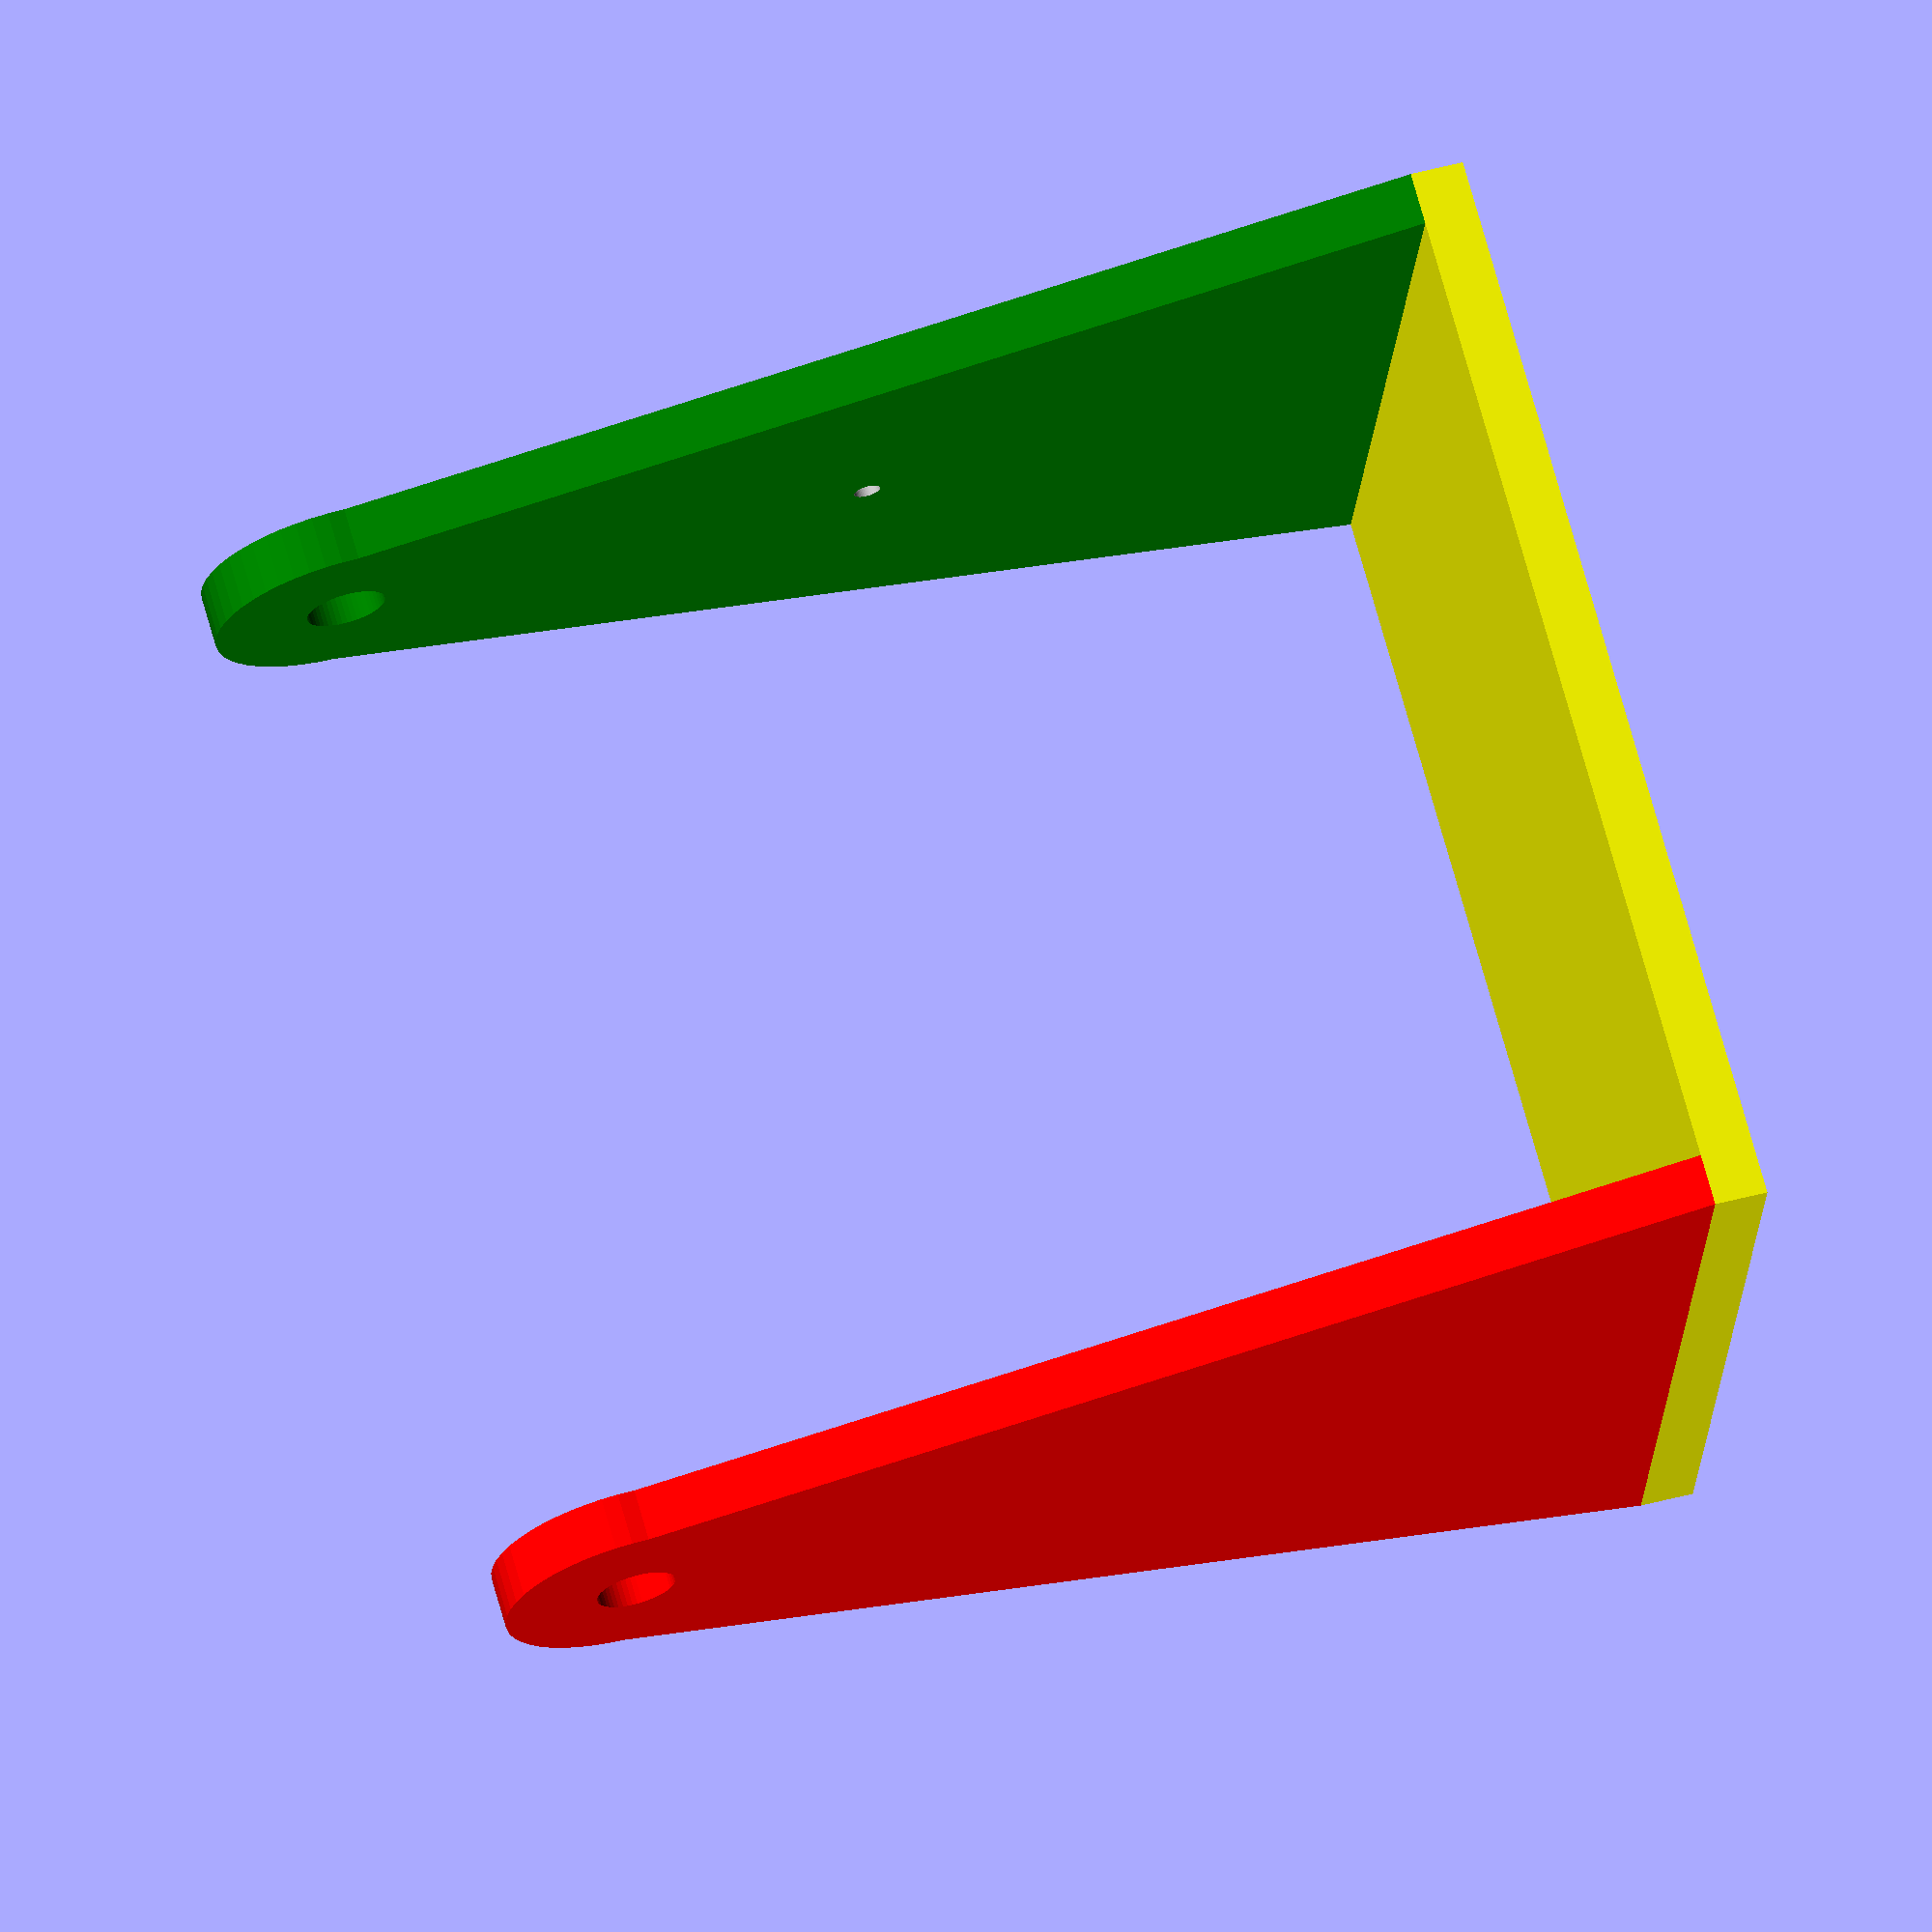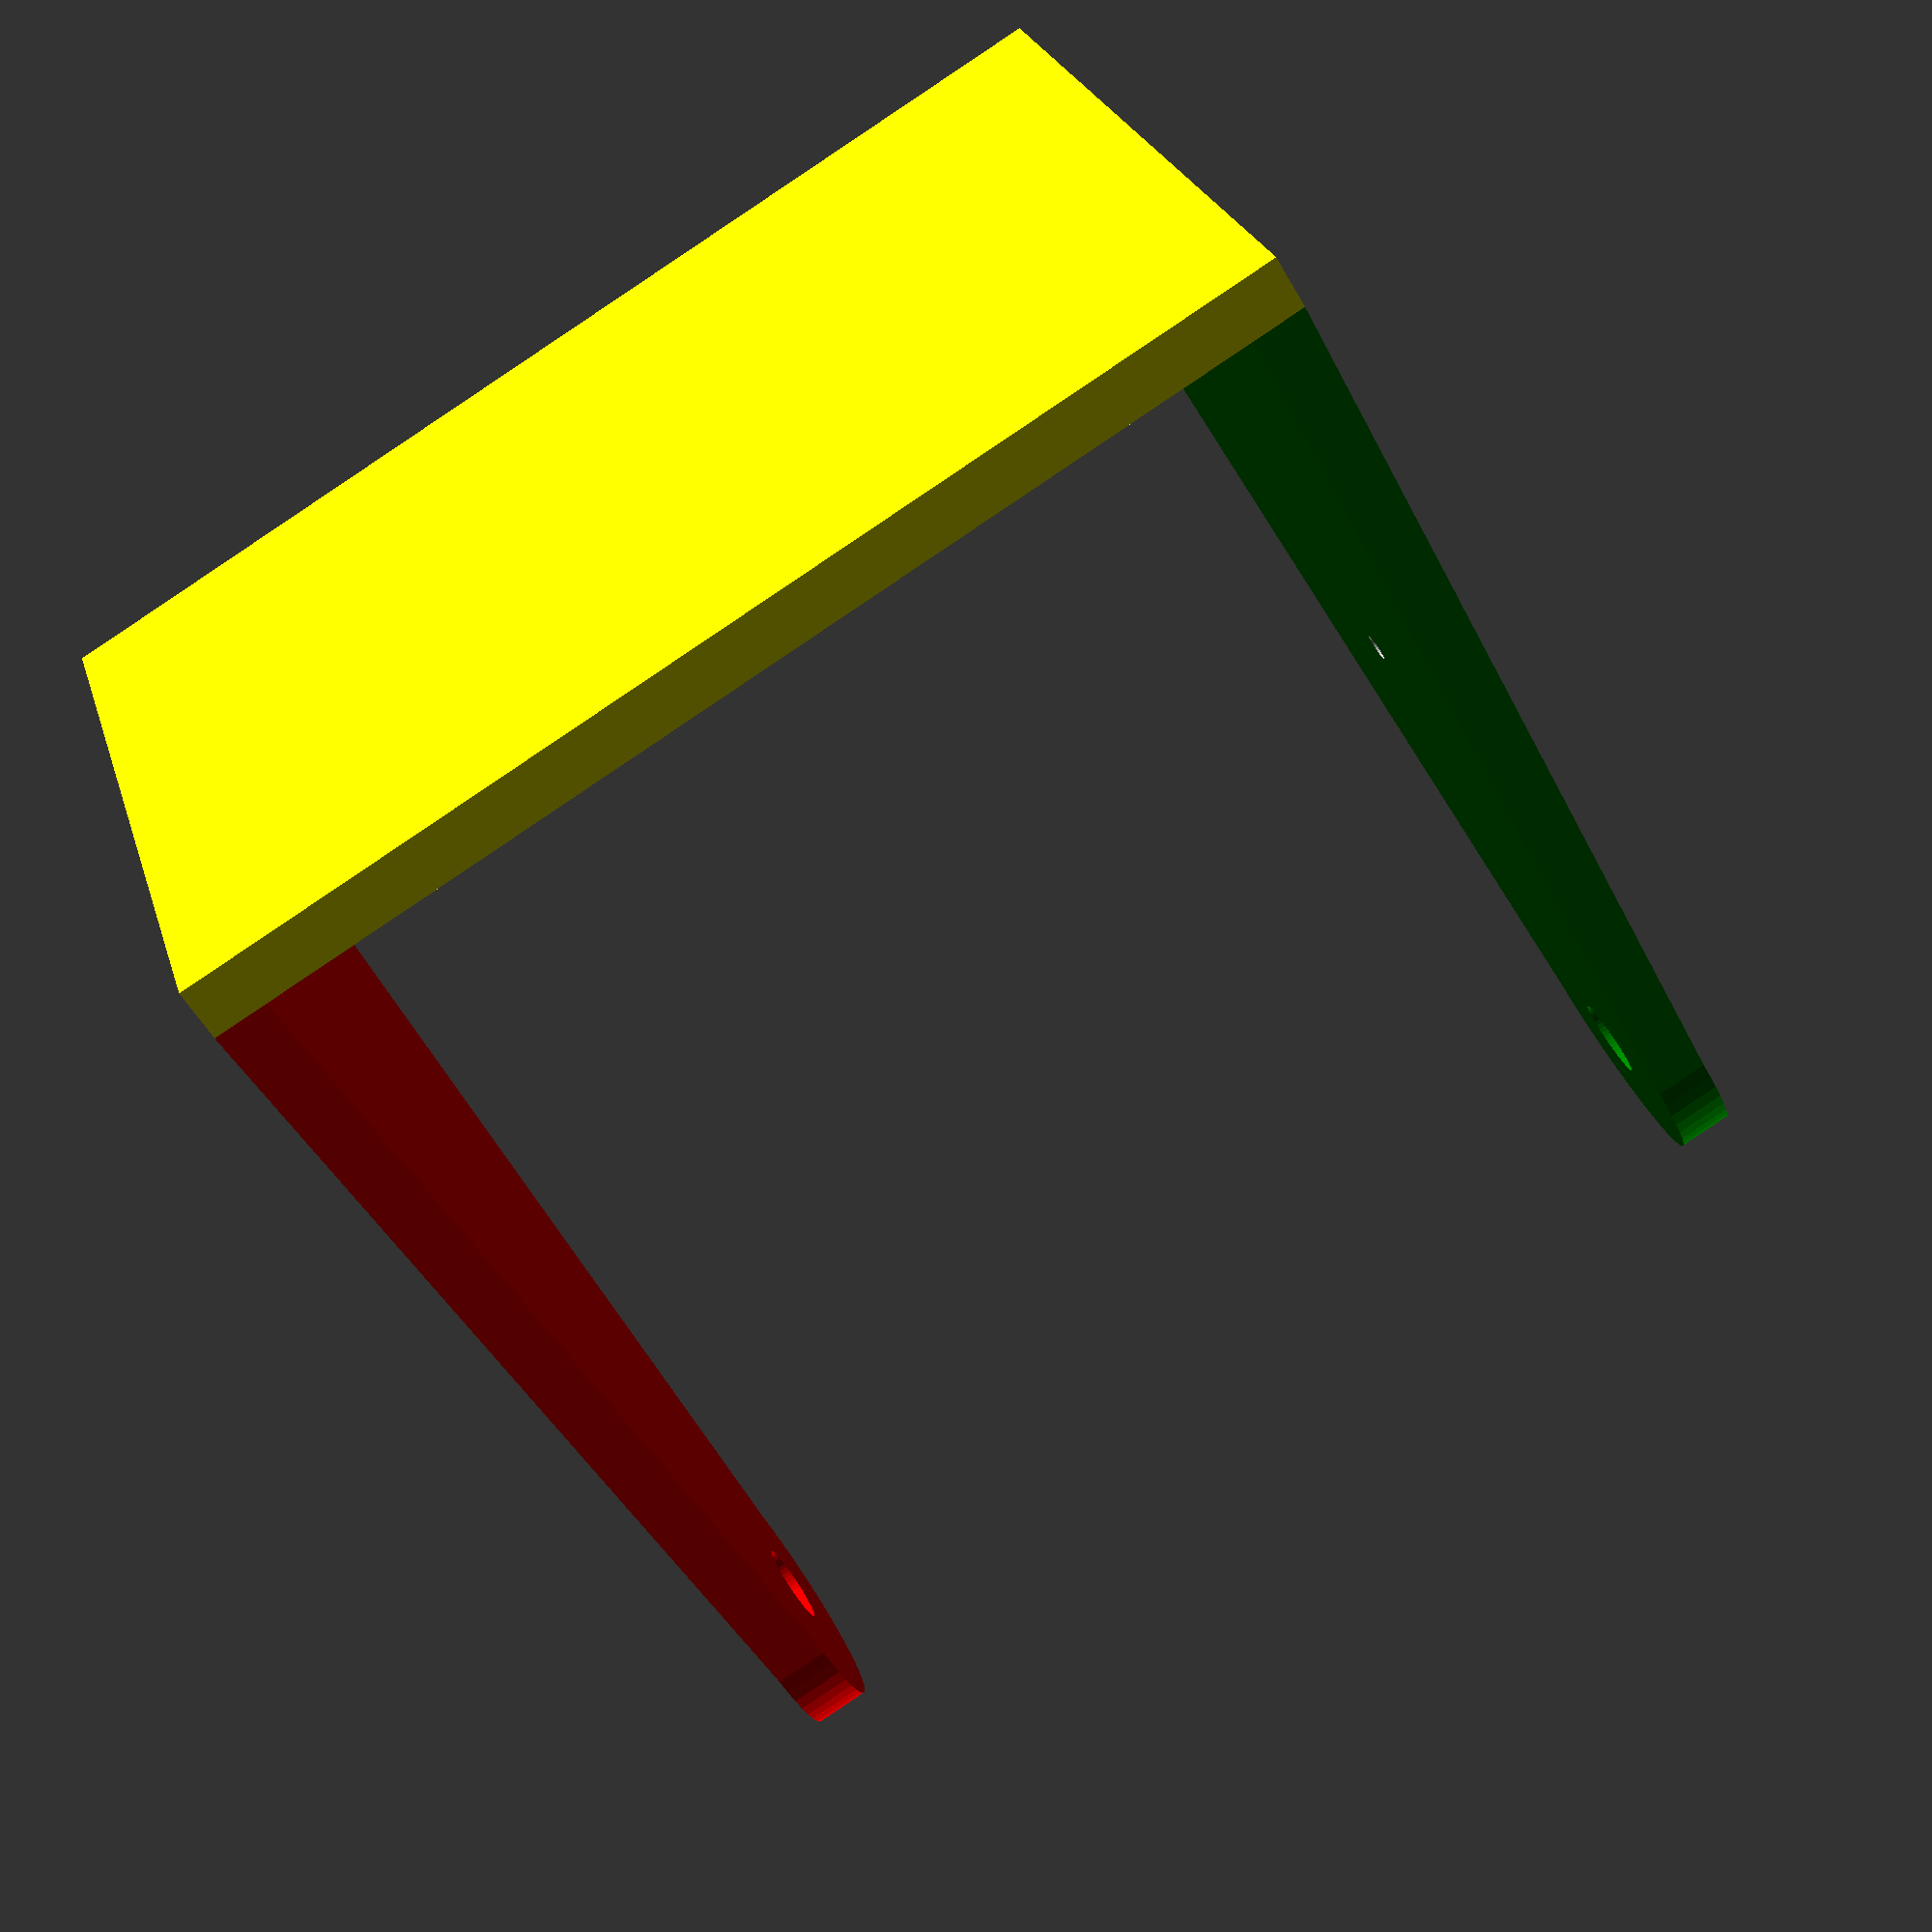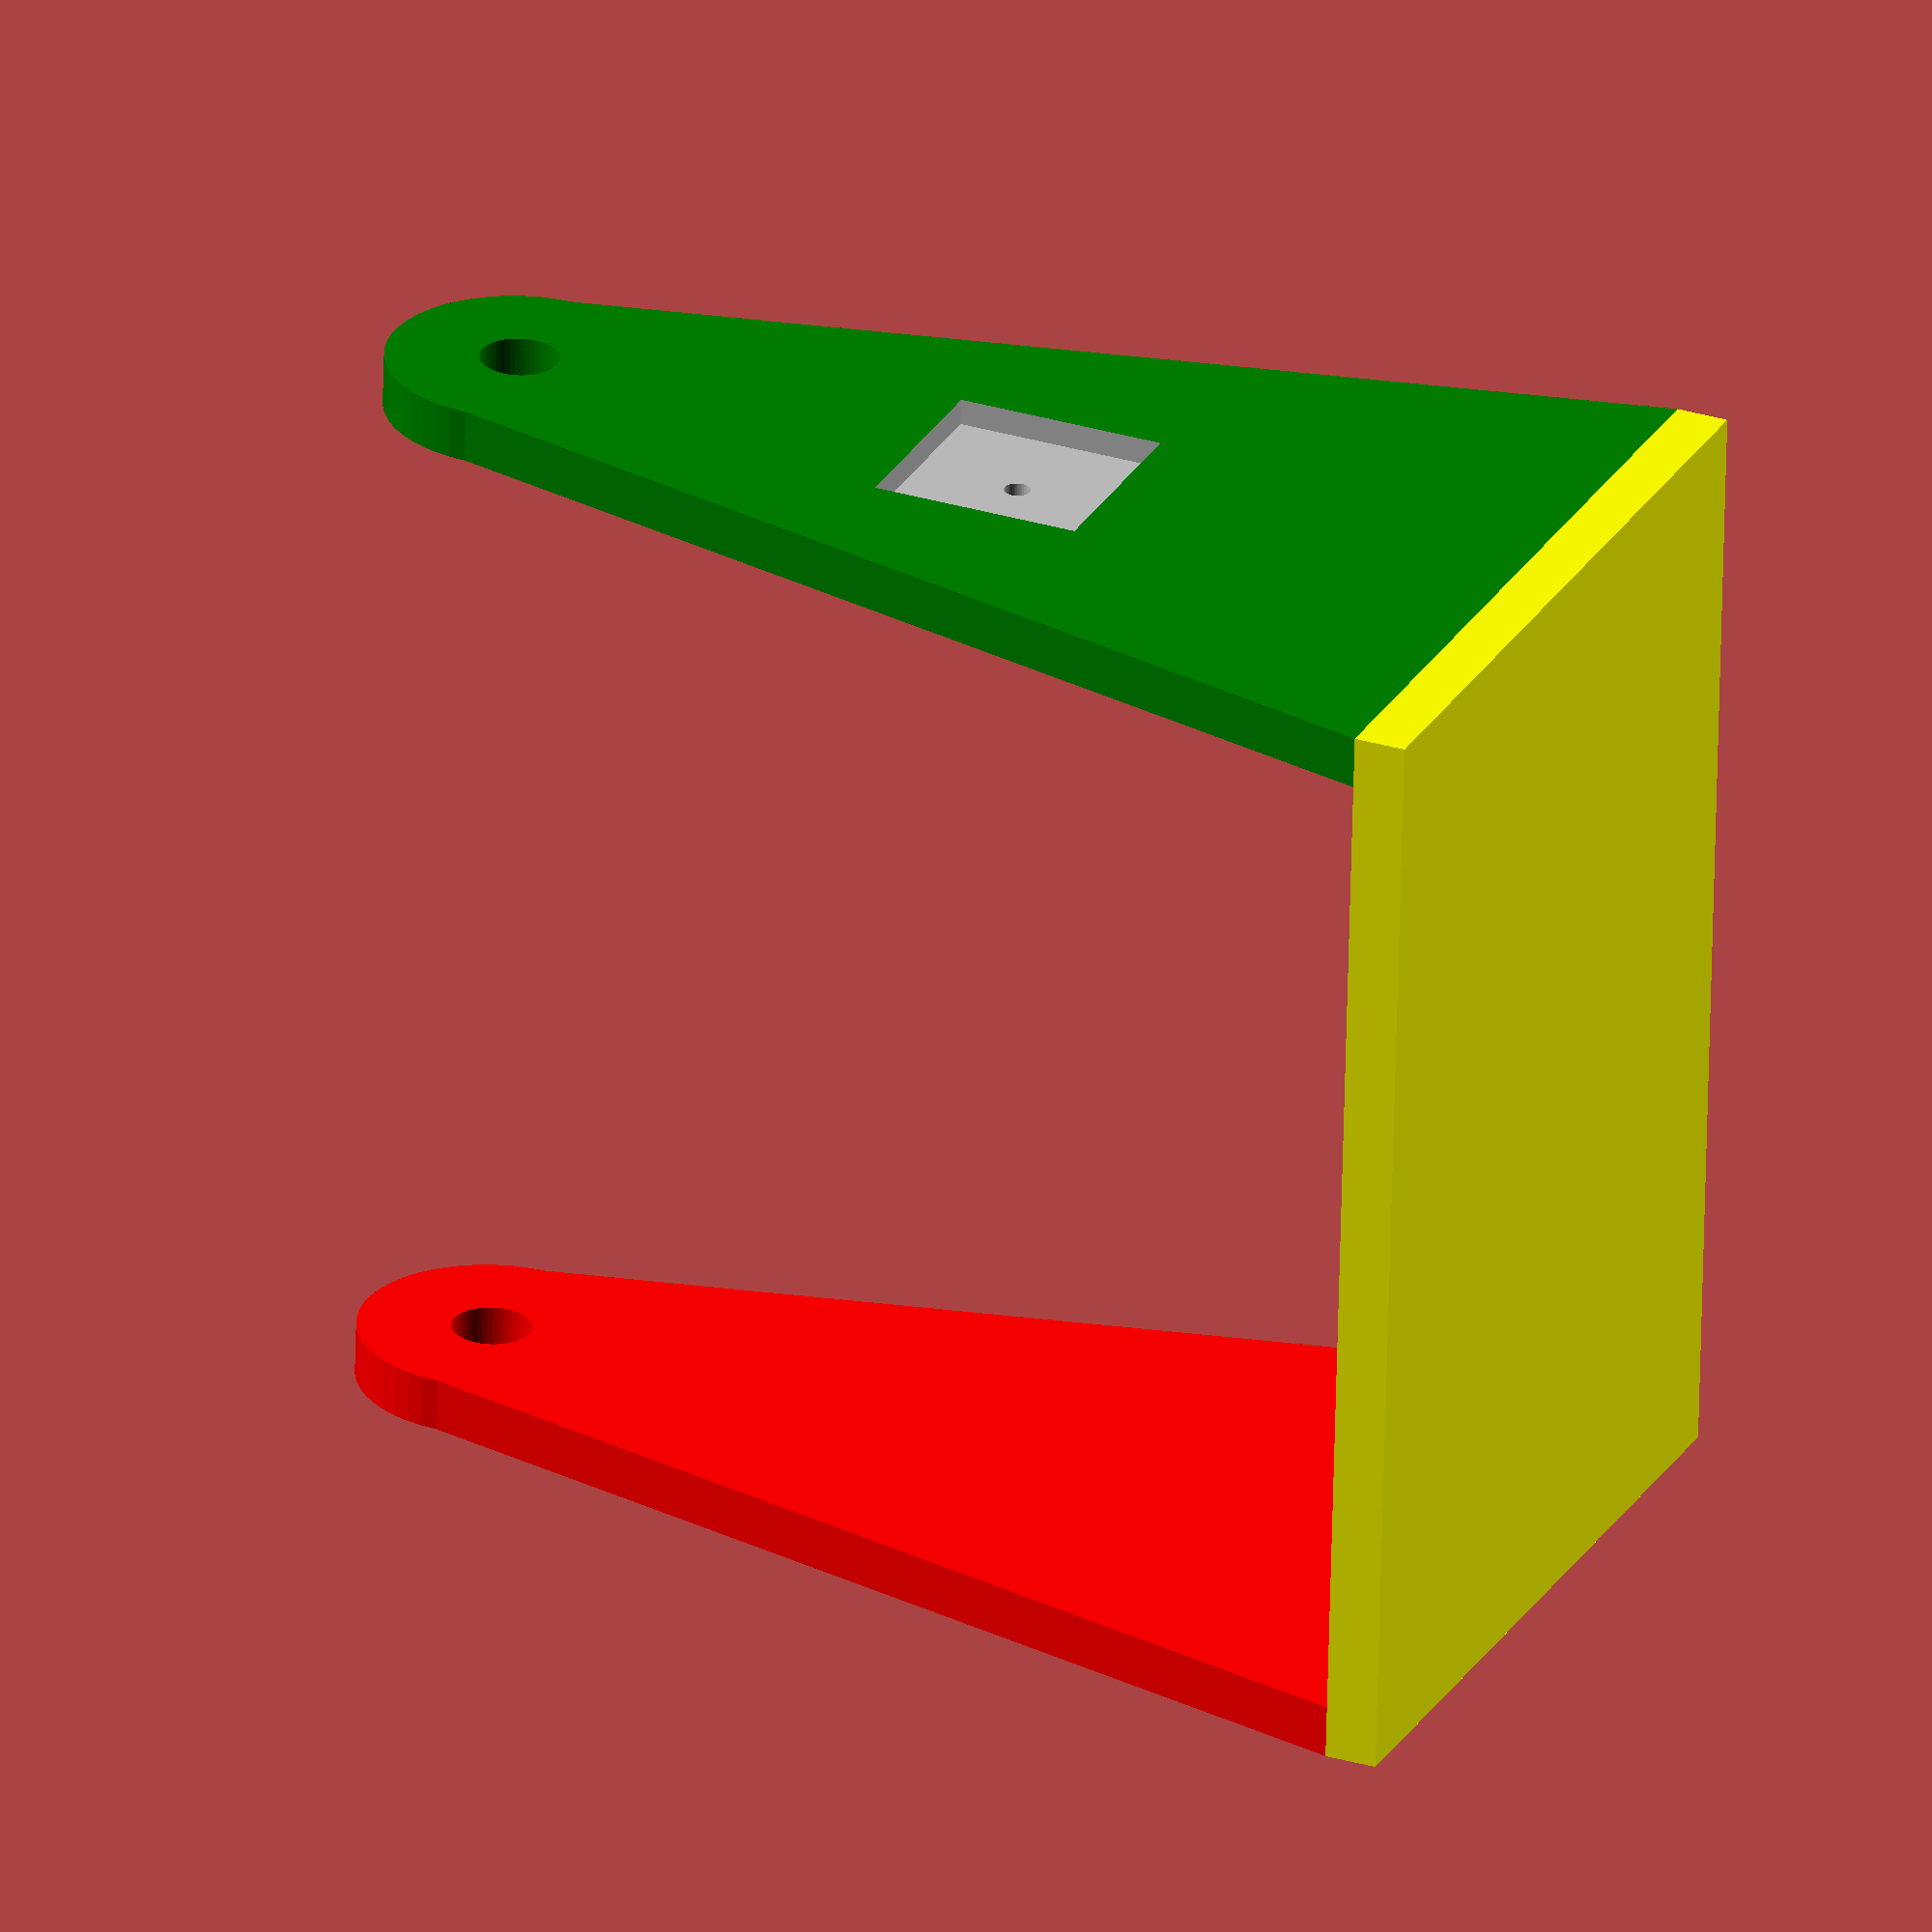
<openscad>
/*
 * Getting started on the Solar Panel Stand.
 * Using linear_extrude (had problems with polyhedron)
 */
echo(version=version());
 
module flatSide(base, height, top) {
	points = [ 
		[-base / 2, 0],
		[base / 2, 0],
		[top / 2, height],
		[-top / 2, height]
	];
	paths = [[0, 1, 2, 3]];
	
	union() {
		polygon(points, paths, convexity=10);
		translate([0, height]) {
			circle(d=top, $fn=50);
		}
	}
}
 
module oneSolidSide(base, height, top, thickness) {  
	linear_extrude(height=thickness, center=true) {
		flatSide(base, height, top);
	}
}

module oneDrilledSide(base, height, top, thickness, holeDiam) {
	difference() {
		oneSolidSide(base, height, top, thickness);
		translate([0, height, 0]) {
			cylinder(h=thickness * 2, d=holeDiam, center=true, $fn=50);
		}
	}
}

module motor(motorSide, motorAxisDiam, motorAxisLength) {
	union() {
		cube(motorSide, center=true);
		rotate([90, 0, 0]) {
			translate([0, 0, -motorSide]) {
				color("white") {
					cylinder(h=motorAxisLength, d=motorAxisDiam, center=true, $fn=50);
				}
			}
		}
	}
}

// Let's draw it

totalStandWidth = 40;
length = 30;
height = 40;
topWidth = 10;
thickness = 2;
holeDiam = 3;
motorSide = 8;
motorAxisDiam = 1;
motorAxisLength = 10;

// left
translate([0, totalStandWidth / 2, 0]) {
	rotate([90, 0, 0]) {
		color("red") {
			oneDrilledSide(length, height, topWidth, thickness, holeDiam);
		}
	}
}
// right, with the motor socket
difference() {
	translate([0, -totalStandWidth / 2, 0]) {
		rotate([90, 0, 0]) {
			color("green") {
				oneDrilledSide(length, height, topWidth, thickness, holeDiam);
			}
		}
	}
	color("silver") {
		// Motor socket
		translate([0, -((totalStandWidth / 2) + (motorSide / 2)), height / 2]) {
			motor(motorSide, motorAxisDiam, motorAxisLength);
		}
	}
}
// base
translate([0, 0, -thickness / 2]) {
	color("yellow") {
		cube([length, totalStandWidth + thickness, thickness], center=true);
	}
}


</openscad>
<views>
elev=130.0 azim=288.9 roll=106.4 proj=o view=wireframe
elev=236.0 azim=287.5 roll=330.6 proj=p view=wireframe
elev=149.8 azim=356.3 roll=66.6 proj=o view=solid
</views>
